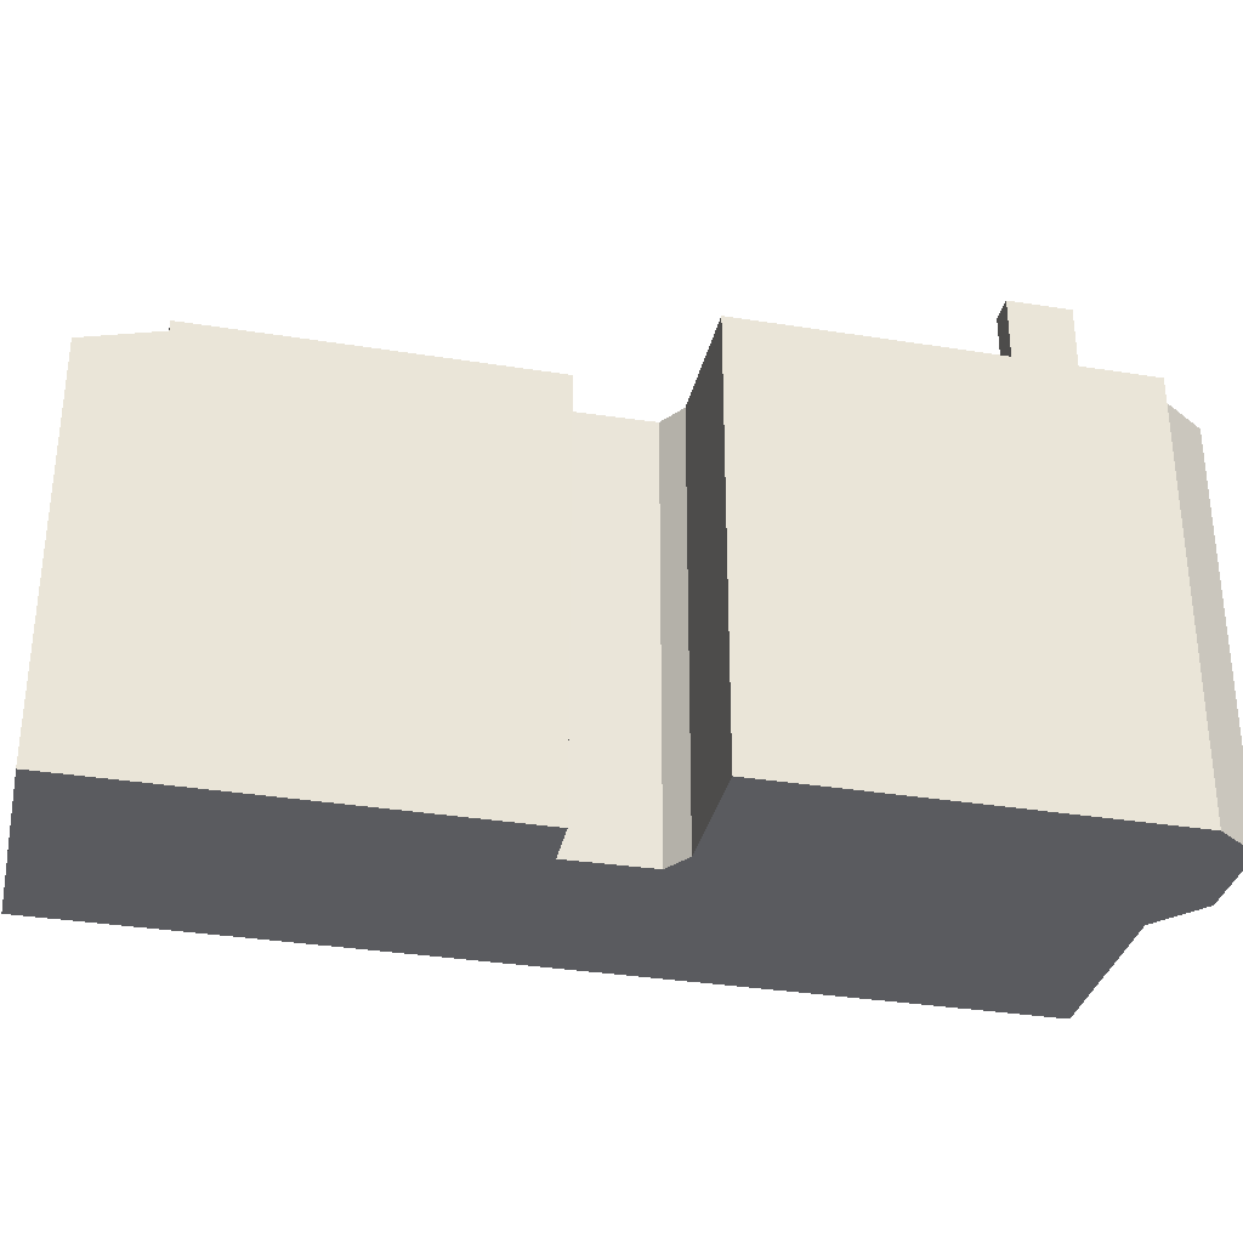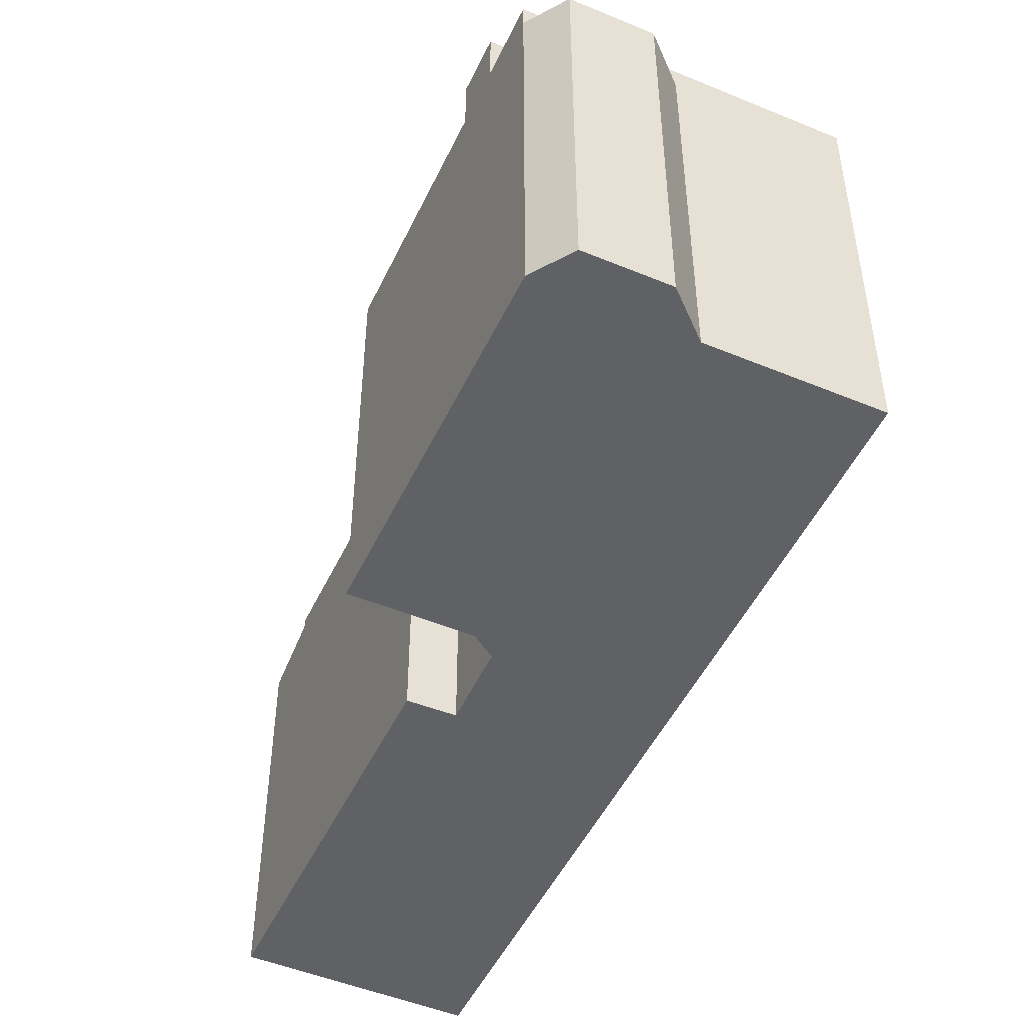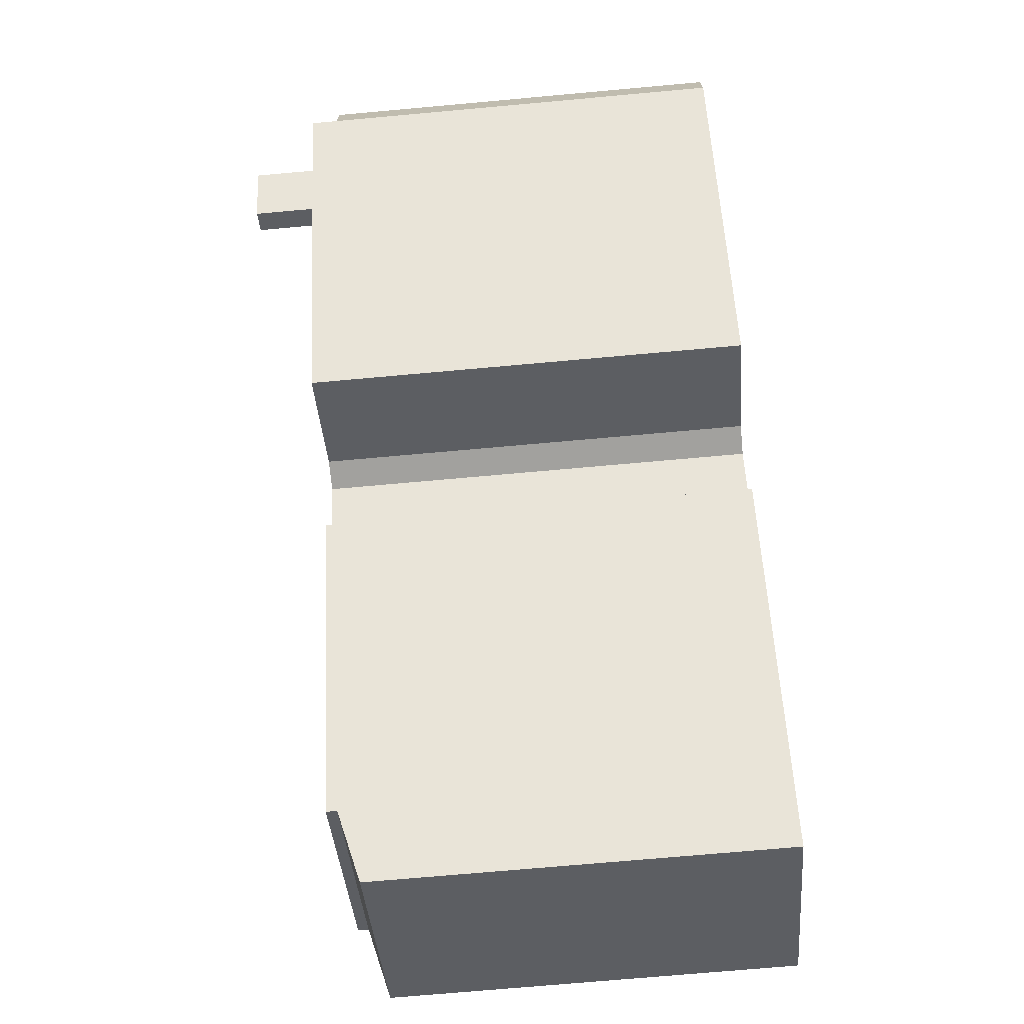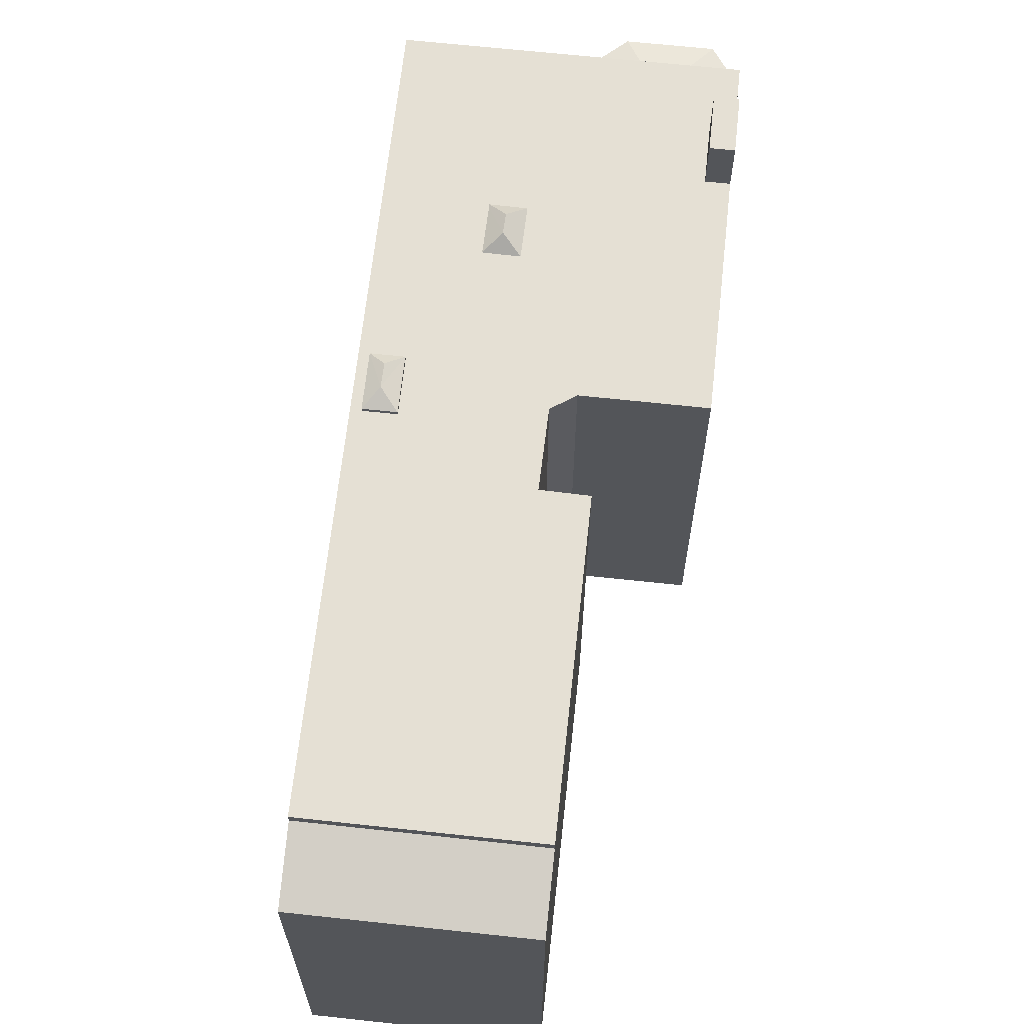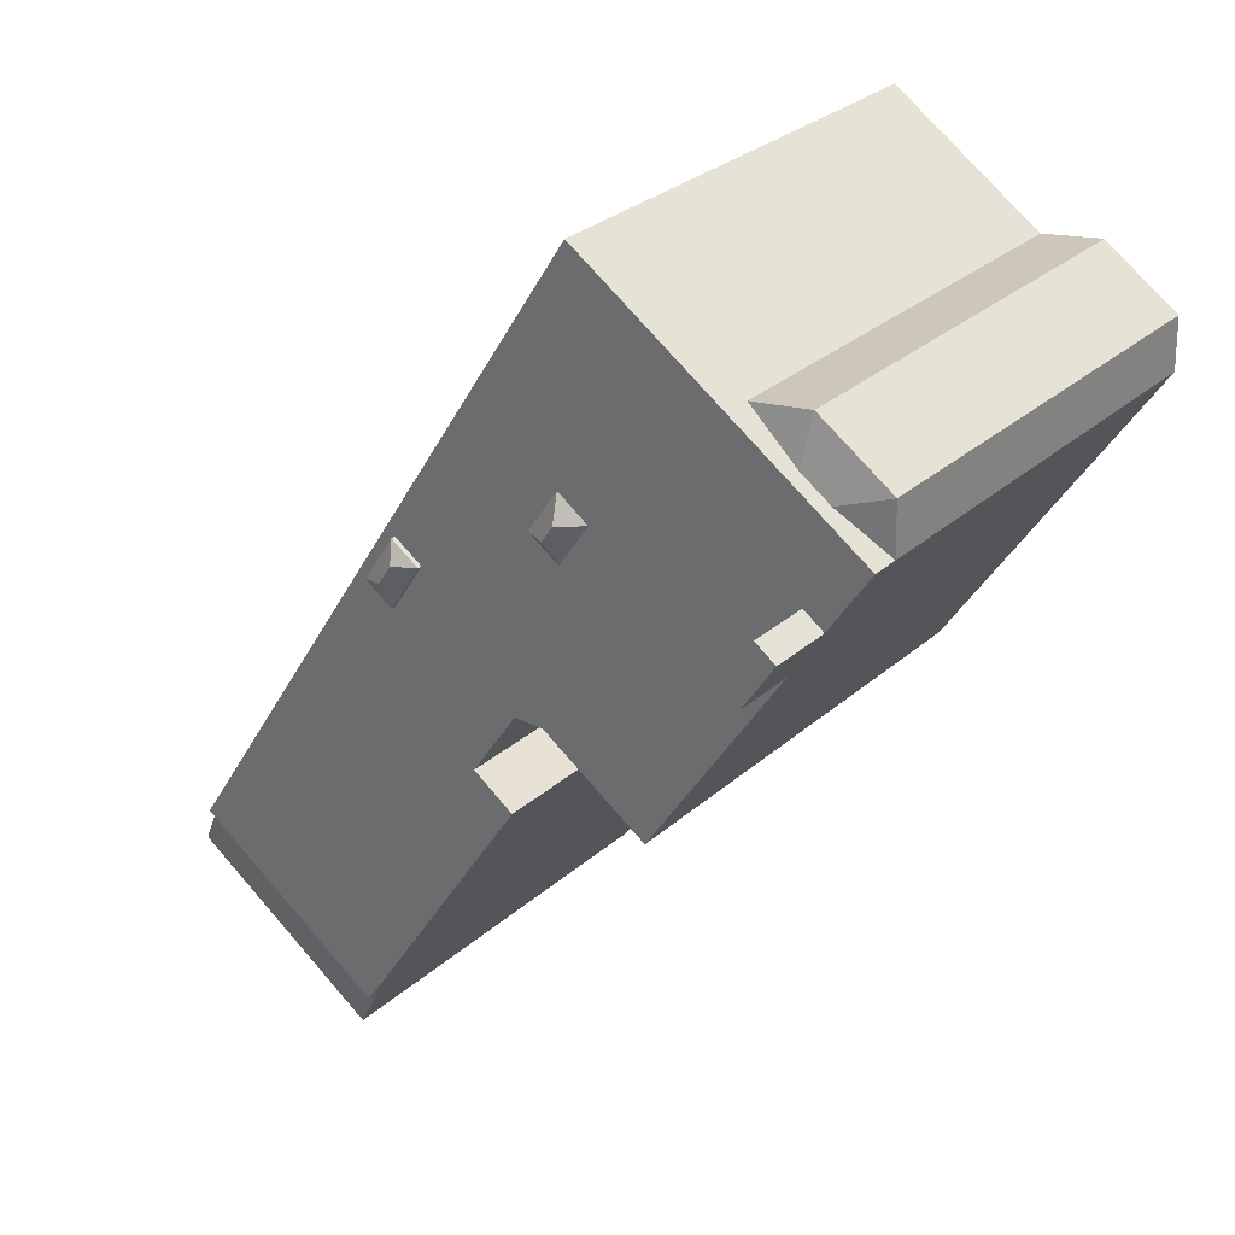
<metadata>
{"format":"obj","ext":"obj","renderer":"f3d","projection":"perspective","resolution":1024,"background":"white","views":[{"elev":-33.1,"azim":-135.1,"up":"+Y"},{"elev":-49.3,"azim":-57.3,"up":"+Y"},{"elev":-70.5,"azim":-84.8,"up":"+Z"},{"elev":65.7,"azim":153.6,"up":"+Y"},{"elev":30.1,"azim":-141.3,"up":"+Z"}]}
</metadata>
<code>
v -1.836 5.356 3.485
v -1.41 5.356 3.767
v -0.8256 5.356 -0.588
v -1.836 5.356 3.485
v -0.8256 5.356 -0.588
v -1.574 5.357 -0.567
v -6.98 5.358 3.235
v -5.964 5.357 7.815
v -1.574 5.357 -0.567
v -7.256 5.358 3.667
v -5.964 5.357 7.815
v -6.98 5.358 3.235
v -7.494 5.358 2.906
v -6.98 5.358 3.235
v -1.574 5.357 -0.567
v -7.494 5.358 2.906
v -1.574 5.357 -0.567
v -4.196 5.358 -2.245
v -9.279 5.359 5.694
v -8.063 5.358 6.472
v -8.276 5.359 4.128
v -2.788 5.357 4.469
v -2.271 5.356 10.18
v -2.021 5.356 4.979
v -5.964 5.357 7.815
v -2.271 5.356 10.18
v -2.788 5.357 4.469
v -2.788 5.357 4.469
v -2.091 5.356 3.418
v -1.574 5.357 -0.567
v -5.964 5.357 7.815
v -2.788 5.357 4.469
v -1.574 5.357 -0.567
v -2.091 5.356 3.418
v -2.043 5.356 3.348
v -1.574 5.357 -0.567
v -2.271 5.356 10.18
v -1.924 5.356 4.833
v -1.974 5.356 4.908
v -2.271 5.356 10.18
v -1.974 5.356 4.908
v -2.021 5.356 4.979
v -2.043 5.356 3.348
v -1.836 5.356 3.485
v -1.574 5.357 -0.567
v -7.766 5.358 4.462
v -7.335 5.358 6.938
v -7.452 5.358 3.972
v -8.276 5.359 4.128
v -7.335 5.358 6.938
v -7.766 5.358 4.462
v -8.276 5.359 4.128
v -8.063 5.358 6.472
v -7.335 5.358 6.938
v -7.452 5.358 3.972
v -7.335 5.358 6.938
v -7.256 5.358 3.667
v -7.335 5.358 6.938
v -5.964 5.357 7.815
v -7.256 5.358 3.667
v -0.6956 5.357 -3.003
v 0.3214 5.356 -2.321
v 3.765 5.356 -9.972
v -0.8256 5.356 -0.588
v 8.358 5.354 -6.424
v 0.3214 5.356 -2.321
v 0.3214 5.356 -2.321
v 8.358 5.354 -6.424
v 3.765 5.356 -9.972
v -2.271 5.356 10.18
v 2.3 5.355 2.529
v 1.592 5.355 2.077
v 2.3 5.355 2.529
v 8.358 5.354 -6.424
v 3.085 5.355 1.3
v -2.271 5.356 10.18
v 1.592 5.355 2.077
v -1.459 5.356 4.133
v -1.459 5.356 4.133
v 1.592 5.355 2.077
v -1.275 5.356 3.856
v -2.271 5.356 10.18
v 8.358 5.354 -6.424
v 2.3 5.355 2.529
v -1.41 5.356 3.767
v 2.376 5.355 0.848
v 8.358 5.354 -6.424
v 2.376 5.355 0.848
v 3.085 5.355 1.3
v 8.358 5.354 -6.424
v -1.41 5.356 3.767
v -1.275 5.356 3.856
v 2.376 5.355 0.848
v -1.41 5.356 3.767
v 8.358 5.354 -6.424
v -0.8256 5.356 -0.588
v -1.275 5.356 3.856
v 1.592 5.355 2.077
v 2.376 5.355 0.848
v 8.182 5.354 -7.144
v 8.358 5.354 -6.424
v 8.634 5.354 -6.855
v 3.765 5.356 -9.972
v 8.358 5.354 -6.424
v 8.182 5.354 -7.144
v -2.271 5.356 10.18
v -1.459 5.356 4.133
v -1.924 5.356 4.833
v -9.279 4.715 5.694
v -9.235 4.716 6.916
v -8.063 4.983 6.472
v -8.063 4.983 6.472
v -7.424 4.716 8.075
v -7.335 4.984 6.938
v -9.235 4.716 6.916
v -7.424 4.716 8.075
v -8.063 4.983 6.472
v -7.424 4.716 8.075
v -5.964 4.716 7.815
v -7.335 4.984 6.938
v -8.276 6.836 4.128
v -6.98 6.837 3.235
v -7.494 6.836 2.906
v -8.276 6.836 4.128
v -7.766 6.837 4.462
v -6.98 6.837 3.235
v 1.592 5.461 2.077
v 2.148 5.696 2.019
v 2.486 5.696 1.51
v 1.592 5.461 2.077
v 2.486 5.696 1.51
v 2.376 5.461 0.848
v 2.376 5.461 0.848
v 2.486 5.696 1.51
v 3.085 5.461 1.3
v 1.592 5.461 2.077
v 2.3 5.461 2.529
v 2.148 5.696 2.019
v 2.148 5.696 2.019
v 2.3 5.461 2.529
v 2.486 5.696 1.51
v 2.3 5.461 2.529
v 3.085 5.461 1.3
v 2.486 5.696 1.51
v -2.788 5.357 4.469
v -2.021 5.356 4.979
v -2.169 5.686 4.381
v -2.021 5.356 4.979
v -1.974 5.356 4.908
v -1.88 5.685 3.954
v -2.169 5.686 4.381
v -2.021 5.356 4.979
v -1.88 5.685 3.954
v -1.974 5.356 4.908
v -1.924 5.356 4.833
v -1.88 5.685 3.954
v -1.88 5.685 3.954
v -1.459 5.356 4.133
v -1.275 5.356 3.856
v -1.924 5.356 4.833
v -1.459 5.356 4.133
v -1.88 5.685 3.954
v -2.169 5.686 4.381
v -2.043 5.356 3.348
v -2.091 5.356 3.418
v -2.169 5.686 4.381
v -1.88 5.685 3.954
v -2.043 5.356 3.348
v -2.788 5.357 4.469
v -2.169 5.686 4.381
v -2.091 5.356 3.418
v -2.043 5.356 3.348
v -1.88 5.685 3.954
v -1.836 5.356 3.485
v -1.88 5.685 3.954
v -1.275 5.356 3.856
v -1.41 5.356 3.767
v -1.88 5.685 3.954
v -1.41 5.356 3.767
v -1.836 5.356 3.485
v 3.765 5.092 -9.972
v 8.182 5.094 -7.144
v 4.785 4.586 -11.57
v 8.182 5.094 -7.144
v 8.925 4.95 -7.309
v 9.202 4.812 -7.742
v 4.785 4.586 -11.57
v 8.182 5.094 -7.144
v 9.654 4.586 -8.449
v 8.182 5.094 -7.144
v 9.325 4.75 -7.934
v 9.654 4.586 -8.449
v 8.182 5.094 -7.144
v 8.743 5.04 -7.026
v 8.925 4.95 -7.309
v 8.182 5.094 -7.144
v 9.202 4.812 -7.742
v 9.325 4.75 -7.934
v 8.182 5.094 -7.144
v 8.634 5.095 -6.855
v 8.743 5.04 -7.026
v -8.276 5.359 4.128
v -7.885 -5.323 3.517
v -8.276 -5.323 4.128
v -7.885 -5.323 3.517
v -7.494 5.358 2.906
v -7.494 -5.323 2.906
v -8.276 5.359 4.128
v -7.494 5.358 2.906
v -7.885 -5.323 3.517
v -9.279 5.359 5.694
v -8.276 5.359 4.128
v -9.279 4.715 5.694
v -9.279 4.715 5.694
v -8.276 5.359 4.128
v -8.276 -5.323 4.128
v -9.279 -5.323 5.694
v -7.494 5.358 2.906
v -5.845 -5.323 0.3305
v -7.494 -5.323 2.906
v -5.845 -5.323 0.3305
v -4.196 5.358 -2.245
v -4.196 -5.323 -2.245
v -7.494 5.358 2.906
v -4.196 5.358 -2.245
v -5.845 -5.323 0.3305
v -8.276 6.836 4.128
v -7.494 6.836 2.906
v -7.494 5.358 2.906
v -8.276 5.359 4.128
v -9.279 5.359 5.694
v -8.063 4.983 6.472
v -8.063 5.358 6.472
v -9.279 5.359 5.694
v -9.279 4.715 5.694
v -8.063 4.983 6.472
v -8.063 4.983 6.472
v -7.335 4.984 6.938
v -7.335 5.358 6.938
v -8.063 5.358 6.472
v -7.335 4.984 6.938
v -5.964 4.716 7.815
v -5.964 5.357 7.815
v -7.335 5.358 6.938
v -5.964 -5.323 7.815
v -2.271 -5.323 10.18
v -2.271 5.356 10.18
v -5.964 4.716 7.815
v -5.964 5.357 7.815
v -5.964 4.716 7.815
v -2.271 5.356 10.18
v -2.271 -5.323 10.18
v 8.358 -5.323 -6.424
v 8.358 5.354 -6.424
v -2.271 5.356 10.18
v 8.496 -5.323 -6.64
v 8.634 5.095 -6.855
v 8.634 5.354 -6.855
v 8.496 -5.323 -6.64
v 8.634 -5.323 -6.855
v 8.634 5.095 -6.855
v 8.358 5.354 -6.424
v 8.358 -5.323 -6.424
v 8.496 -5.323 -6.64
v 8.358 5.354 -6.424
v 8.496 -5.323 -6.64
v 8.634 5.354 -6.855
v 8.634 -5.323 -6.855
v 8.743 -5.323 -7.026
v 8.743 5.04 -7.026
v 8.634 5.095 -6.855
v 8.743 -5.323 -7.026
v 8.925 -5.323 -7.309
v 8.925 4.95 -7.309
v 8.743 5.04 -7.026
v 8.925 -5.323 -7.309
v 9.202 -5.323 -7.742
v 9.202 4.812 -7.742
v 8.925 4.95 -7.309
v 9.202 -5.323 -7.742
v 9.325 -5.323 -7.934
v 9.325 4.75 -7.934
v 9.202 4.812 -7.742
v 9.49 -5.323 -8.191
v 9.654 -5.323 -8.449
v 9.654 4.586 -8.449
v 9.325 4.75 -7.934
v 9.325 -5.323 -7.934
v 9.49 -5.323 -8.191
v 9.325 4.75 -7.934
v 9.49 -5.323 -8.191
v 9.654 4.586 -8.449
v 8.182 5.354 -7.144
v 8.634 5.354 -6.855
v 8.634 5.095 -6.855
v 8.182 5.094 -7.144
v 3.765 5.356 -9.972
v 8.182 5.354 -7.144
v 8.182 5.094 -7.144
v 3.765 5.092 -9.972
v -0.6956 5.357 -3.003
v 1.535 -5.323 -6.488
v -0.6956 -5.323 -3.003
v -0.6956 5.357 -3.003
v 3.765 5.356 -9.972
v 1.535 -5.323 -6.488
v 1.535 -5.323 -6.488
v 3.765 5.356 -9.972
v 3.765 5.092 -9.972
v 1.535 -5.323 -6.488
v 3.765 5.092 -9.972
v 3.765 -5.323 -9.972
v 3.765 5.092 -9.972
v 4.275 -5.323 -10.77
v 3.765 -5.323 -9.972
v 4.275 -5.323 -10.77
v 4.785 4.586 -11.57
v 4.785 -5.323 -11.57
v 3.765 5.092 -9.972
v 4.785 4.586 -11.57
v 4.275 -5.323 -10.77
v -0.6956 -5.323 -3.003
v 0.3214 -5.323 -2.321
v 0.3214 5.356 -2.321
v -0.6956 5.357 -3.003
v -0.8256 5.356 -0.588
v -0.2521 -5.323 -1.455
v -0.8256 -5.323 -0.588
v -0.2521 -5.323 -1.455
v 0.3214 5.356 -2.321
v 0.3214 -5.323 -2.321
v -0.8256 5.356 -0.588
v 0.3214 5.356 -2.321
v -0.2521 -5.323 -1.455
v -1.574 5.357 -0.567
v -0.8256 5.356 -0.588
v -0.8256 -5.323 -0.588
v -1.574 -5.323 -0.567
v -4.196 5.358 -2.245
v -1.574 5.357 -0.567
v -1.574 -5.323 -0.567
v -4.196 -5.323 -2.245
v -9.257 -5.323 6.305
v -9.235 -5.323 6.916
v -9.235 4.716 6.916
v -9.279 4.715 5.694
v -9.279 -5.323 5.694
v -9.257 -5.323 6.305
v -9.279 4.715 5.694
v -9.257 -5.323 6.305
v -9.235 4.716 6.916
v -9.235 -5.323 6.916
v -7.424 -5.323 8.075
v -7.424 4.716 8.075
v -9.235 4.716 6.916
v -7.424 -5.323 8.075
v -5.964 -5.323 7.815
v -5.964 4.716 7.815
v -7.424 4.716 8.075
v -7.256 5.358 3.667
v -6.98 5.358 3.235
v -6.98 6.837 3.235
v -7.452 5.358 3.972
v -7.256 5.358 3.667
v -6.98 6.837 3.235
v -7.766 6.837 4.462
v -7.766 5.358 4.462
v -7.452 5.358 3.972
v -7.766 6.837 4.462
v -7.452 5.358 3.972
v -6.98 6.837 3.235
v -7.494 6.836 2.906
v -6.98 6.837 3.235
v -6.98 5.358 3.235
v -7.494 5.358 2.906
v -8.276 5.359 4.128
v -7.766 5.358 4.462
v -7.766 6.837 4.462
v -8.276 6.836 4.128
v 1.592 5.461 2.077
v 2.376 5.461 0.848
v 2.376 5.355 0.848
v 1.592 5.355 2.077
v 2.376 5.461 0.848
v 3.085 5.461 1.3
v 3.085 5.355 1.3
v 2.376 5.355 0.848
v 1.592 5.355 2.077
v 2.3 5.355 2.529
v 2.3 5.461 2.529
v 1.592 5.461 2.077
v 2.3 5.355 2.529
v 3.085 5.355 1.3
v 3.085 5.461 1.3
v 2.3 5.461 2.529
v 4.785 4.586 -11.57
v 7.22 -5.323 -10.01
v 4.785 -5.323 -11.57
v 7.22 -5.323 -10.01
v 9.654 4.586 -8.449
v 9.654 -5.323 -8.449
v 4.785 4.586 -11.57
v 9.654 4.586 -8.449
v 7.22 -5.323 -10.01
v -7.885 -5.323 3.517
v -7.494 -5.323 2.906
v -5.845 -5.323 0.3305
v -4.196 -5.323 -2.245
v -1.574 -5.323 -0.567
v -0.8256 -5.323 -0.588
v -0.2521 -5.323 -1.455
v 0.3214 -5.323 -2.321
v -0.6956 -5.323 -3.003
v 1.535 -5.323 -6.488
v 3.765 -5.323 -9.972
v 4.275 -5.323 -10.77
v 4.785 -5.323 -11.57
v 7.22 -5.323 -10.01
v 9.654 -5.323 -8.449
v 9.49 -5.323 -8.191
v 9.325 -5.323 -7.934
v 9.202 -5.323 -7.742
v 8.925 -5.323 -7.309
v 8.743 -5.323 -7.026
v 8.634 -5.323 -6.855
v 8.496 -5.323 -6.64
v 8.358 -5.323 -6.424
v -2.271 -5.323 10.18
v -5.964 -5.323 7.815
v -7.424 -5.323 8.075
v -9.235 -5.323 6.916
v -9.257 -5.323 6.305
v -9.279 -5.323 5.694
v -8.276 -5.323 4.128
g CDNNDG02_0003760
f 1 2 3
f 4 5 6
f 7 8 9
f 10 11 12
f 13 14 15
f 16 17 18
f 19 20 21
f 22 23 24
f 25 26 27
f 28 29 30
f 31 32 33
f 34 35 36
f 37 38 39
f 40 41 42
f 43 44 45
f 46 47 48
f 49 50 51
f 52 53 54
f 55 56 57
f 58 59 60
f 61 62 63
f 64 65 66
f 67 68 69
f 70 71 72
f 73 74 75
f 76 77 78
f 79 80 81
f 82 83 84
f 85 86 87
f 88 89 90
f 91 92 93
f 94 95 96
f 97 98 99
f 100 101 102
f 103 104 105
f 106 107 108
f 109 110 111
f 112 113 114
f 115 116 117
f 118 119 120
f 121 122 123
f 124 125 126
f 127 128 129
f 130 131 132
f 133 134 135
f 136 137 138
f 139 140 141
f 142 143 144
f 145 146 147
f 148 149 150
f 151 152 153
f 154 155 156
f 157 158 159
f 160 161 162
f 163 164 165
f 166 167 168
f 169 170 171
f 172 173 174
f 175 176 177
f 178 179 180
f 181 182 183
f 184 185 186
f 187 188 189
f 190 191 192
f 193 194 195
f 196 197 198
f 199 200 201
f 202 203 204
f 205 206 207
f 208 209 210
f 211 212 213
f 214 216 217
f 216 214 215
f 218 219 220
f 221 222 223
f 224 225 226
f 228 229 230
f 227 228 230
f 231 232 233
f 234 235 236
f 240 238 239
f 240 237 238
f 244 241 243
f 243 241 242
f 246 247 248
f 248 245 246
f 249 250 251
f 255 252 254
f 253 254 252
f 256 257 258
f 259 260 261
f 262 263 264
f 265 266 267
f 268 270 271
f 268 269 270
f 273 274 272
f 272 274 275
f 277 278 276
f 276 278 279
f 281 282 280
f 280 282 283
f 284 285 286
f 287 288 289
f 290 291 292
f 296 293 295
f 294 295 293
f 300 297 299
f 298 299 297
f 301 302 303
f 304 305 306
f 307 308 309
f 310 311 312
f 313 314 315
f 316 317 318
f 319 320 321
f 322 324 325
f 324 322 323
f 326 327 328
f 329 330 331
f 332 333 334
f 336 337 338
f 335 336 338
f 340 341 342
f 339 340 342
f 343 344 345
f 346 347 348
f 349 350 351
f 355 352 354
f 354 352 353
f 356 358 359
f 356 357 358
f 360 361 362
f 363 364 365
f 366 367 368
f 369 370 371
f 372 374 375
f 372 373 374
f 377 378 379
f 379 376 377
f 381 382 383
f 380 381 383
f 387 384 385
f 385 386 387
f 391 388 390
f 390 388 389
f 395 392 394
f 393 394 392
f 396 397 398
f 399 400 401
f 402 403 404
f 432 433 434
f 430 432 434
f 405 406 429
f 430 431 432
f 406 407 409
f 429 430 434
f 407 408 409
f 406 409 429
f 405 429 434
f 428 410 427
f 410 411 427
f 411 412 427
f 412 413 414
f 412 414 427
f 414 415 427
f 415 416 418
f 416 417 418
f 409 428 429
f 415 418 427
f 409 410 428
f 418 419 420
f 418 420 421
f 418 426 427
f 418 421 422
f 418 422 423
f 418 423 424
f 418 424 425
f 418 425 426

</code>
